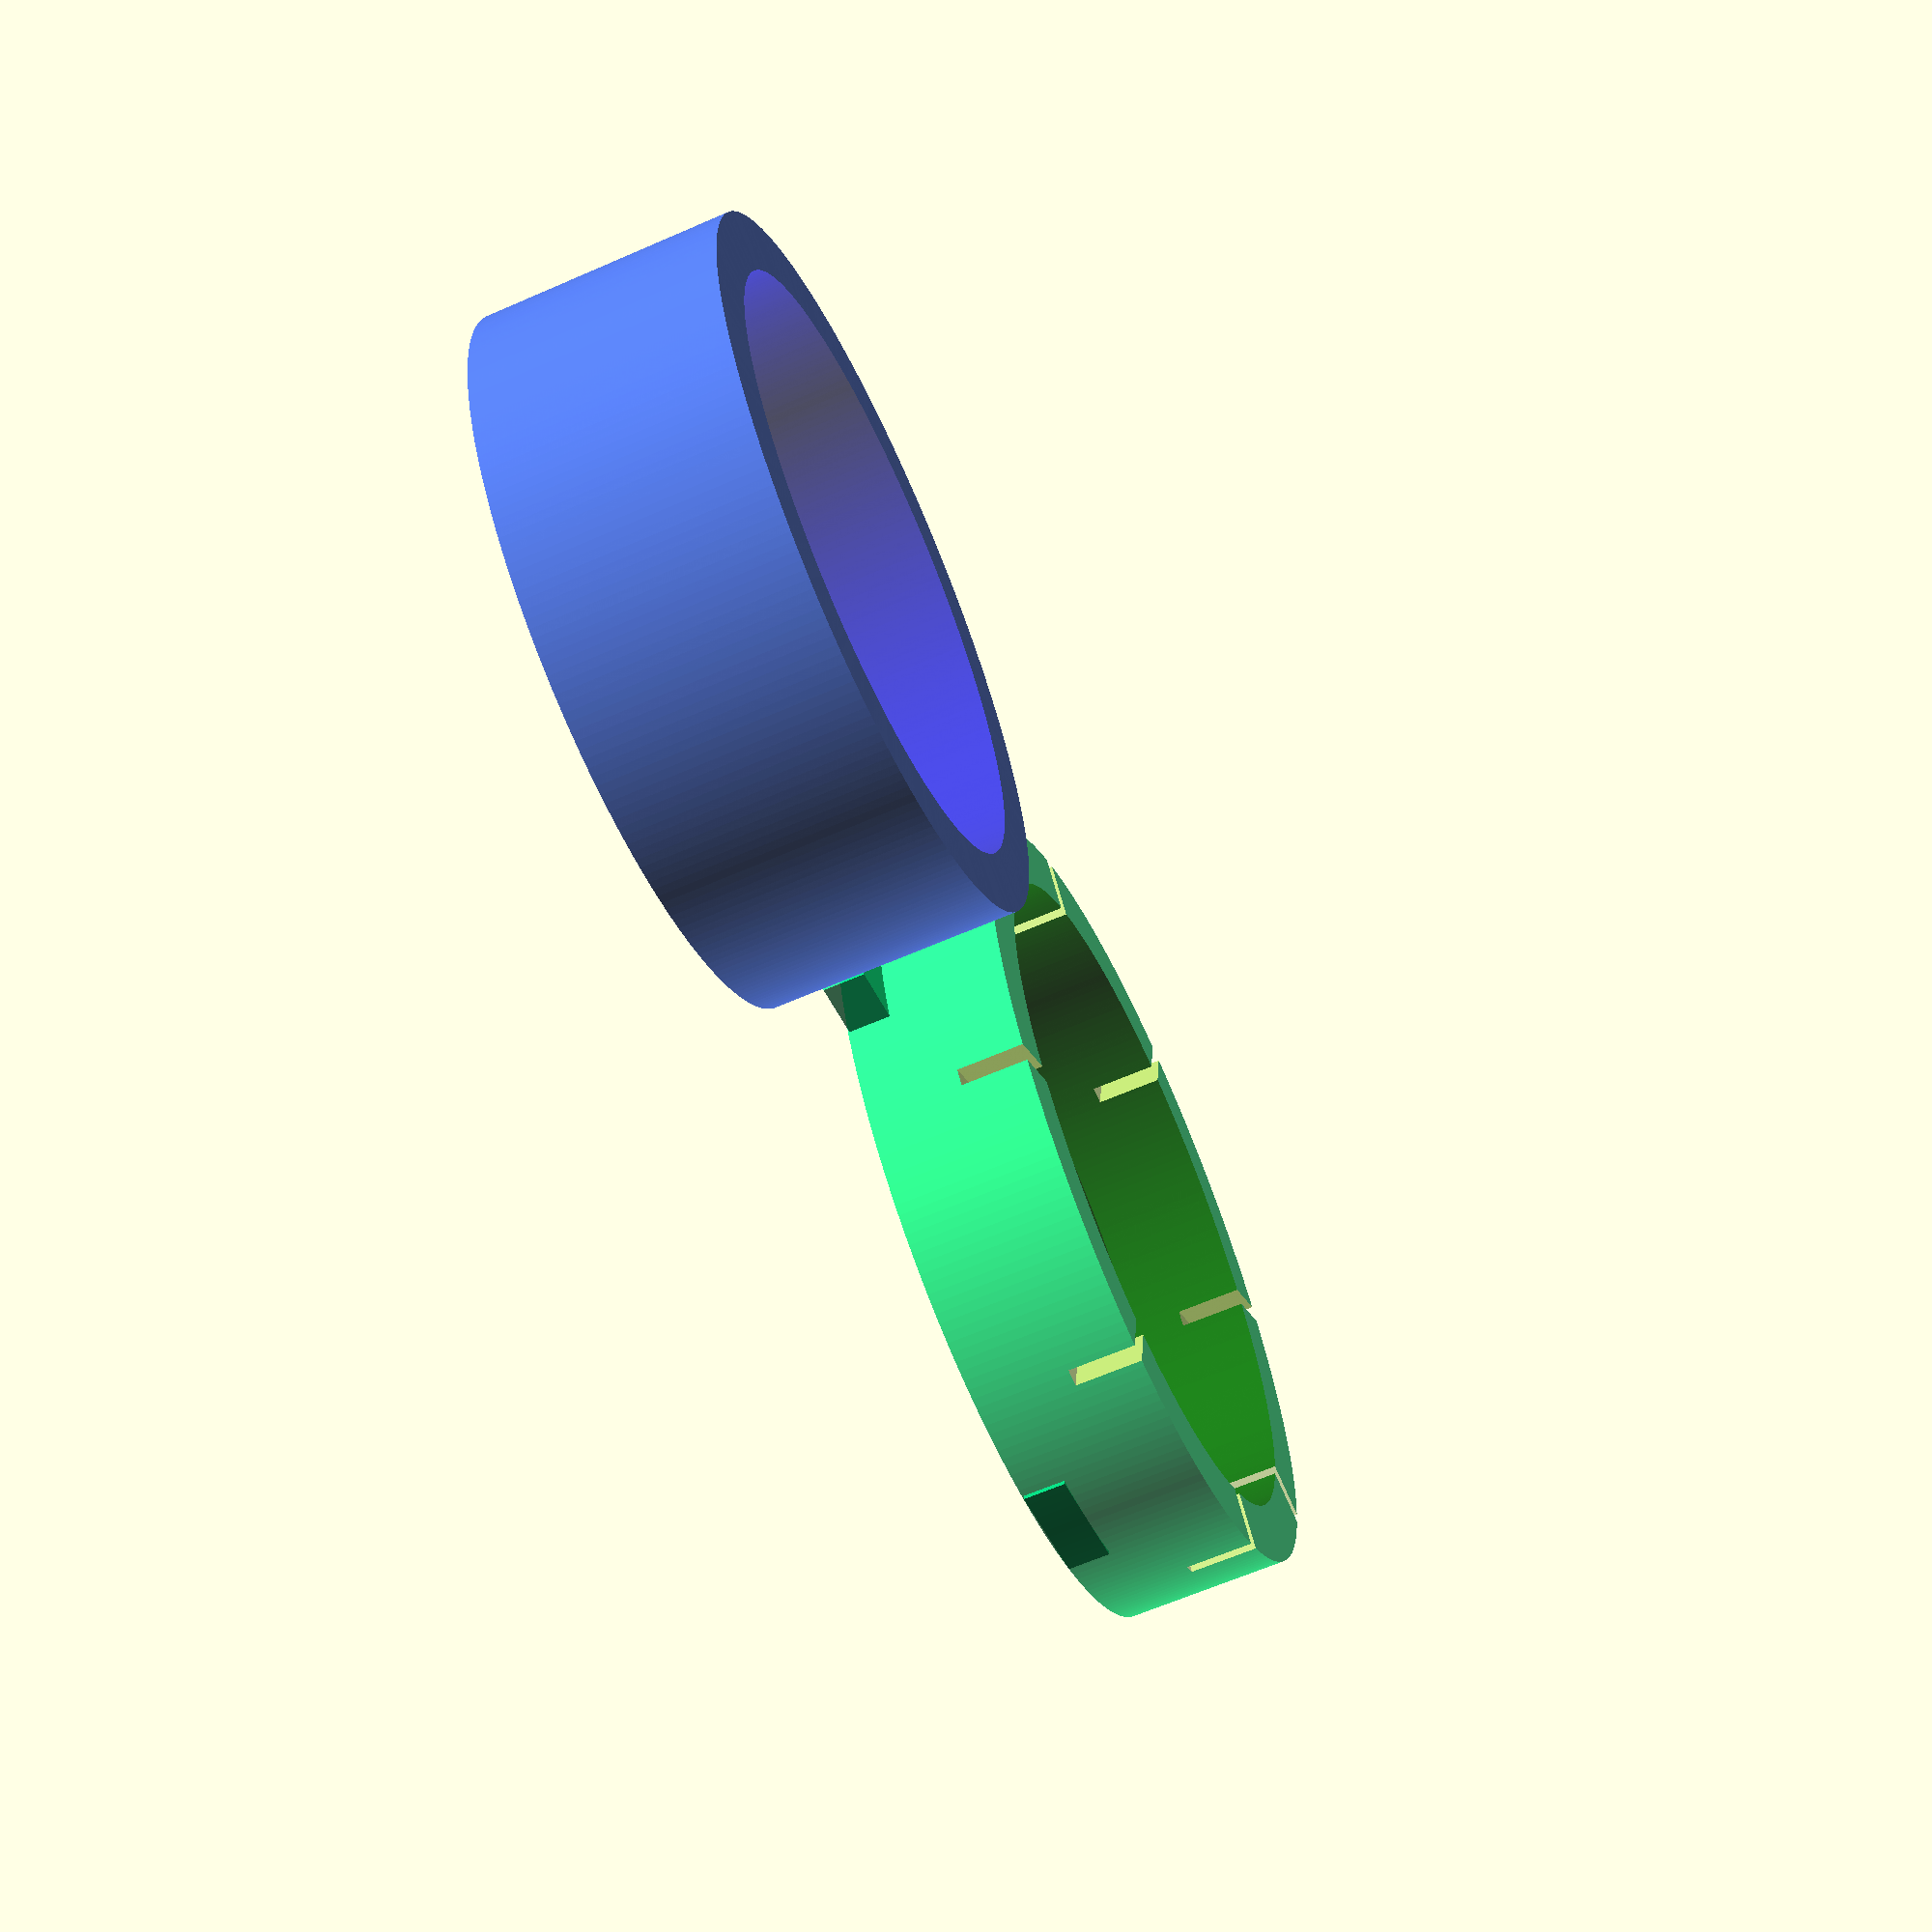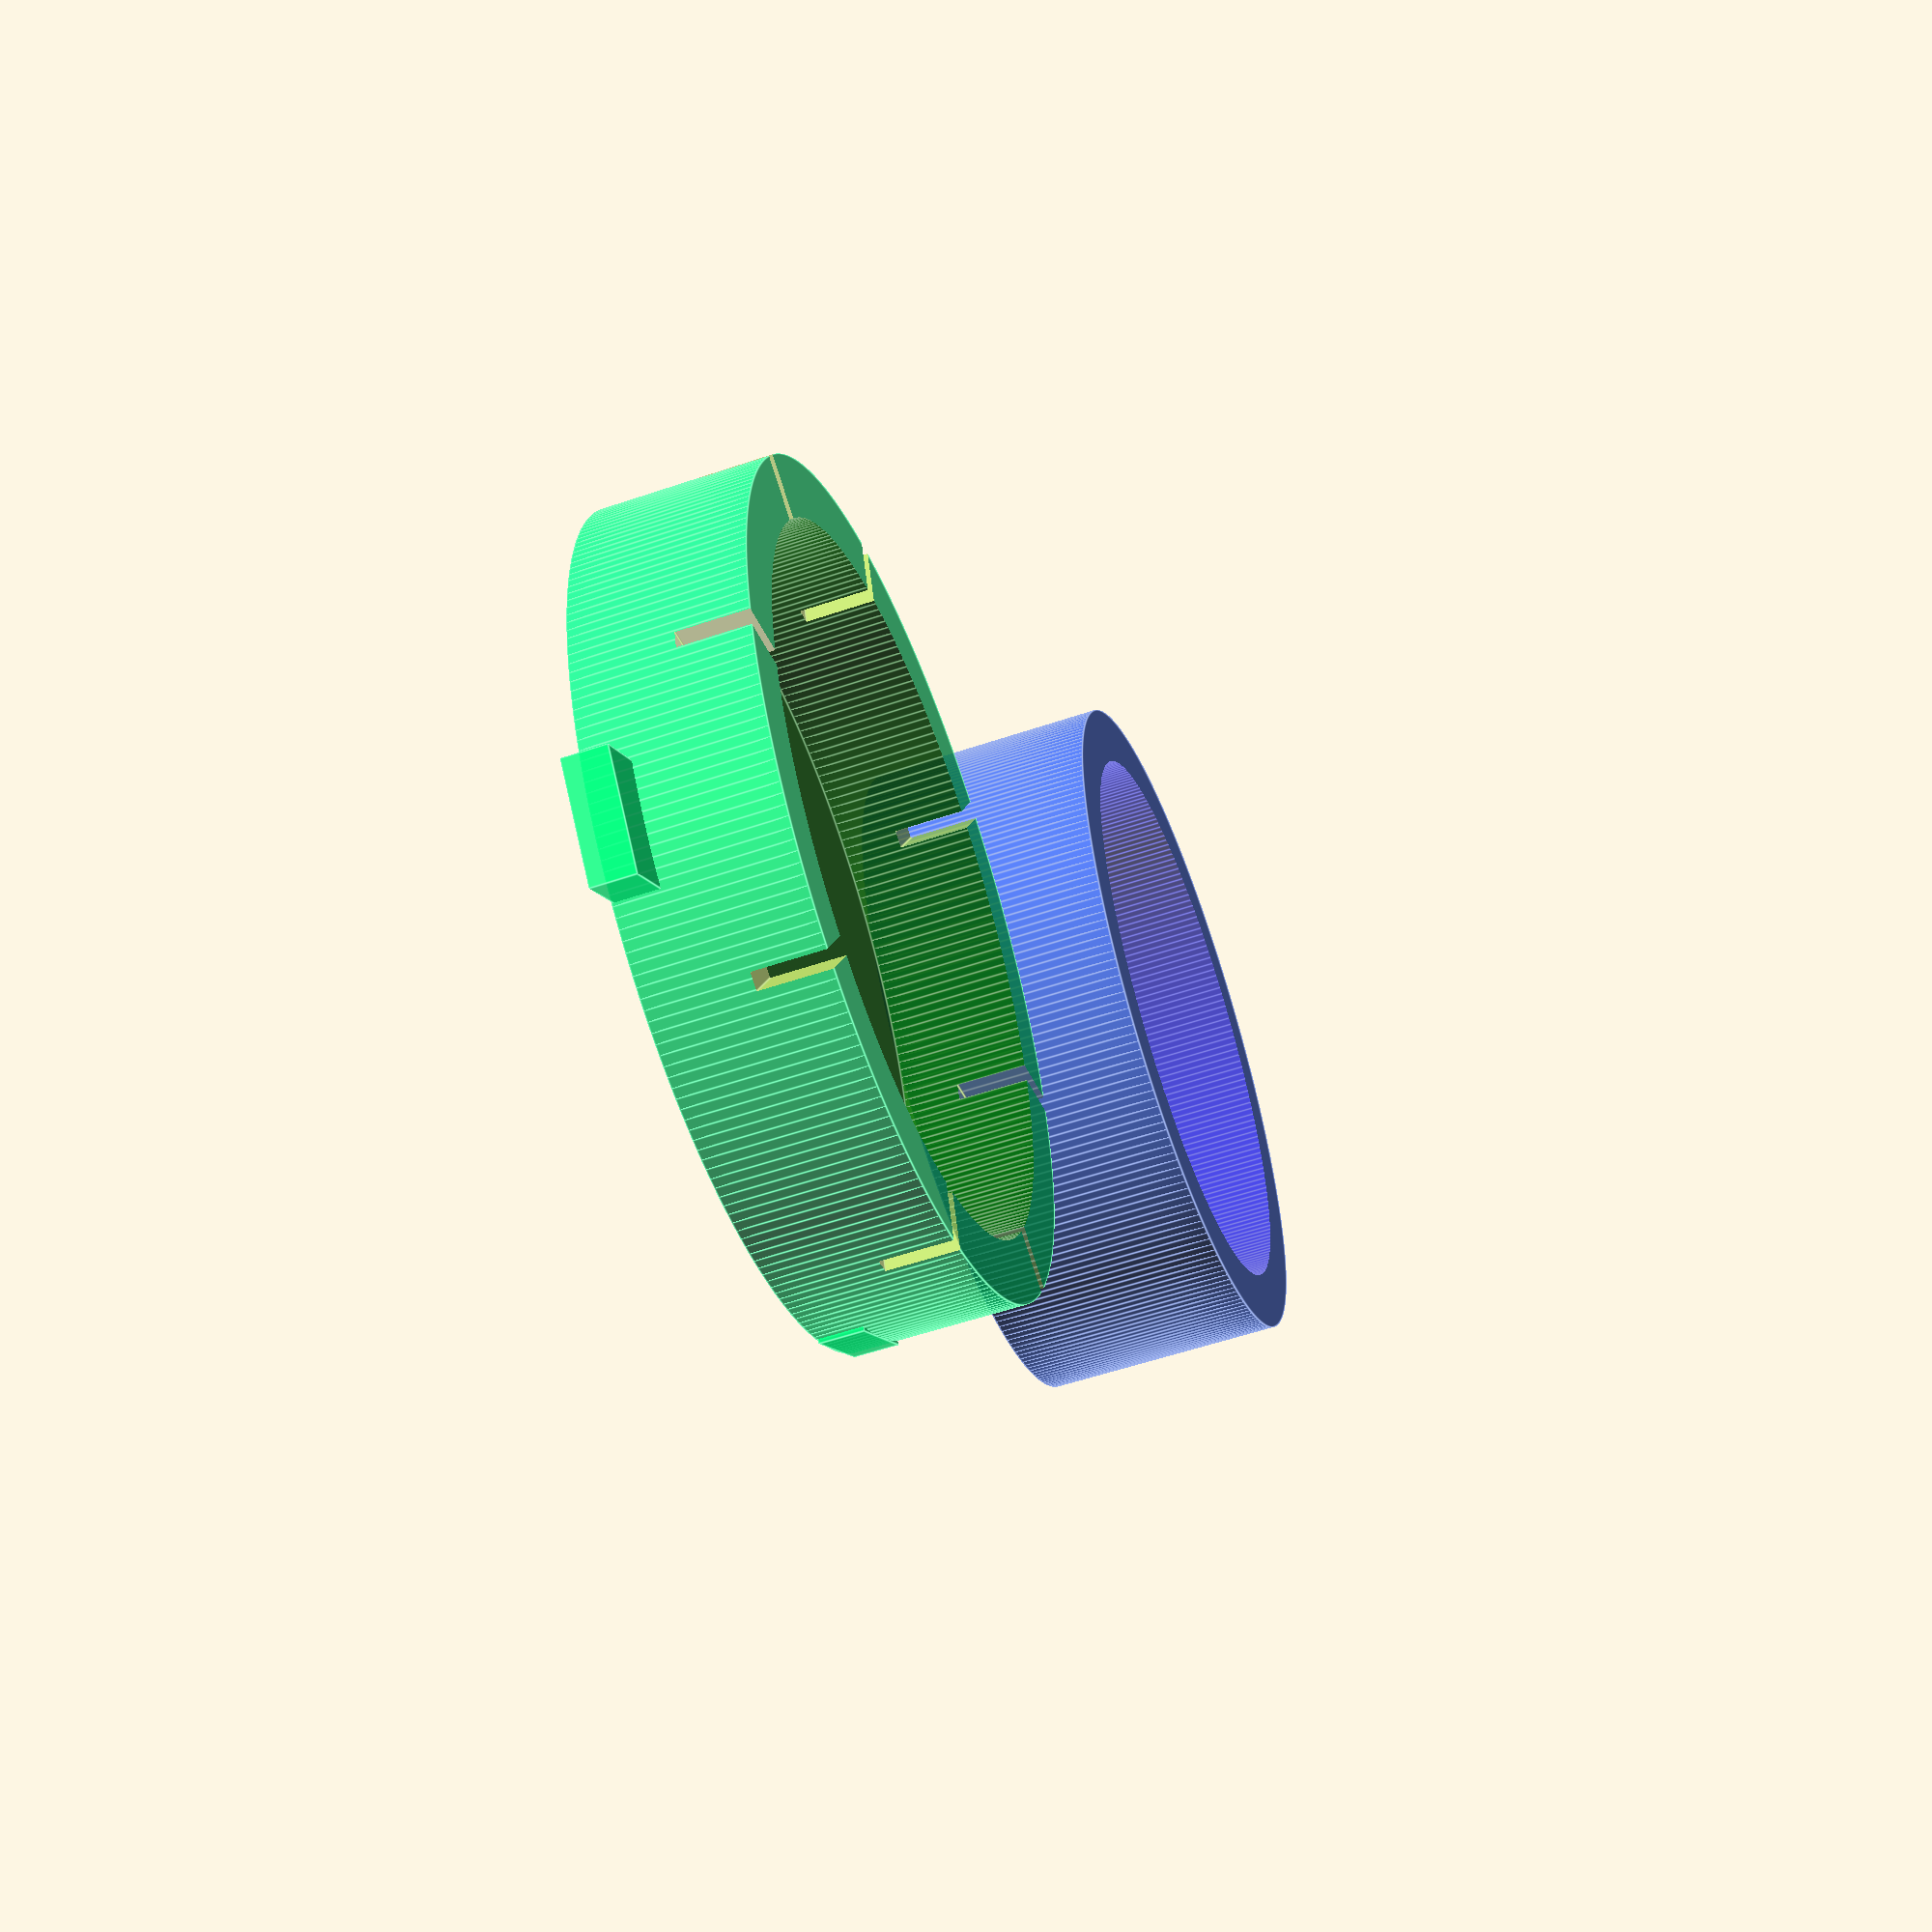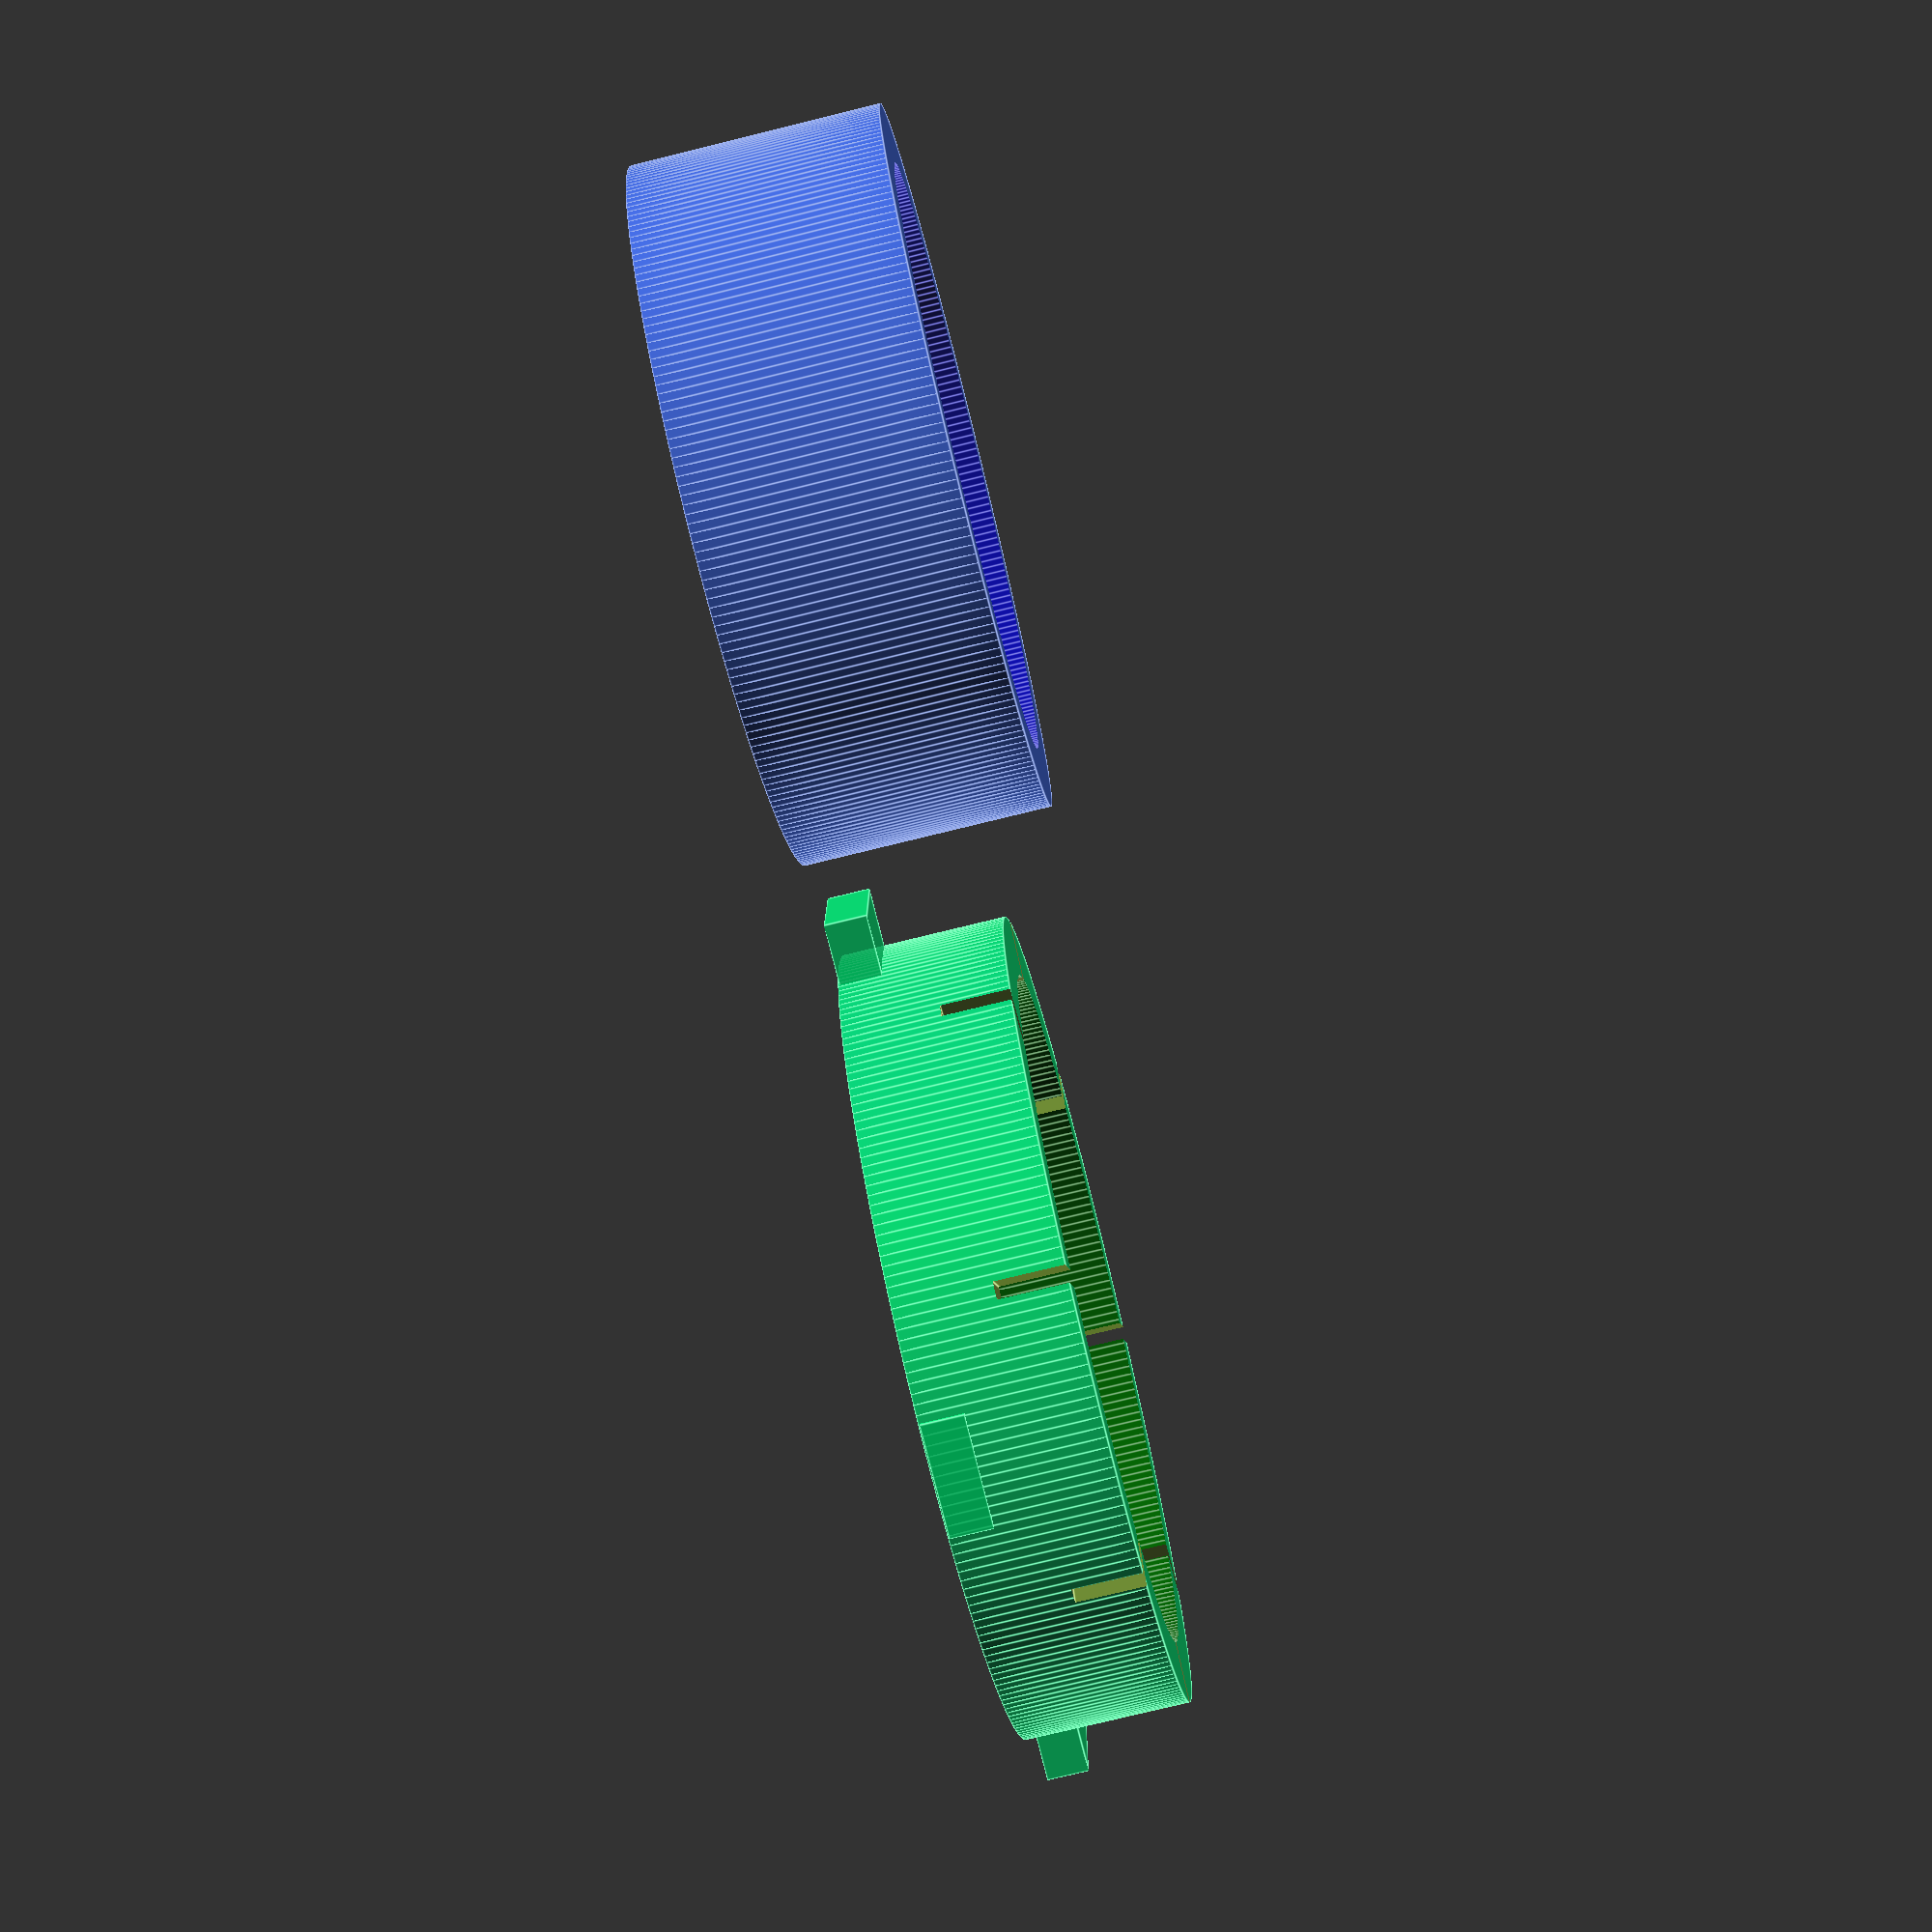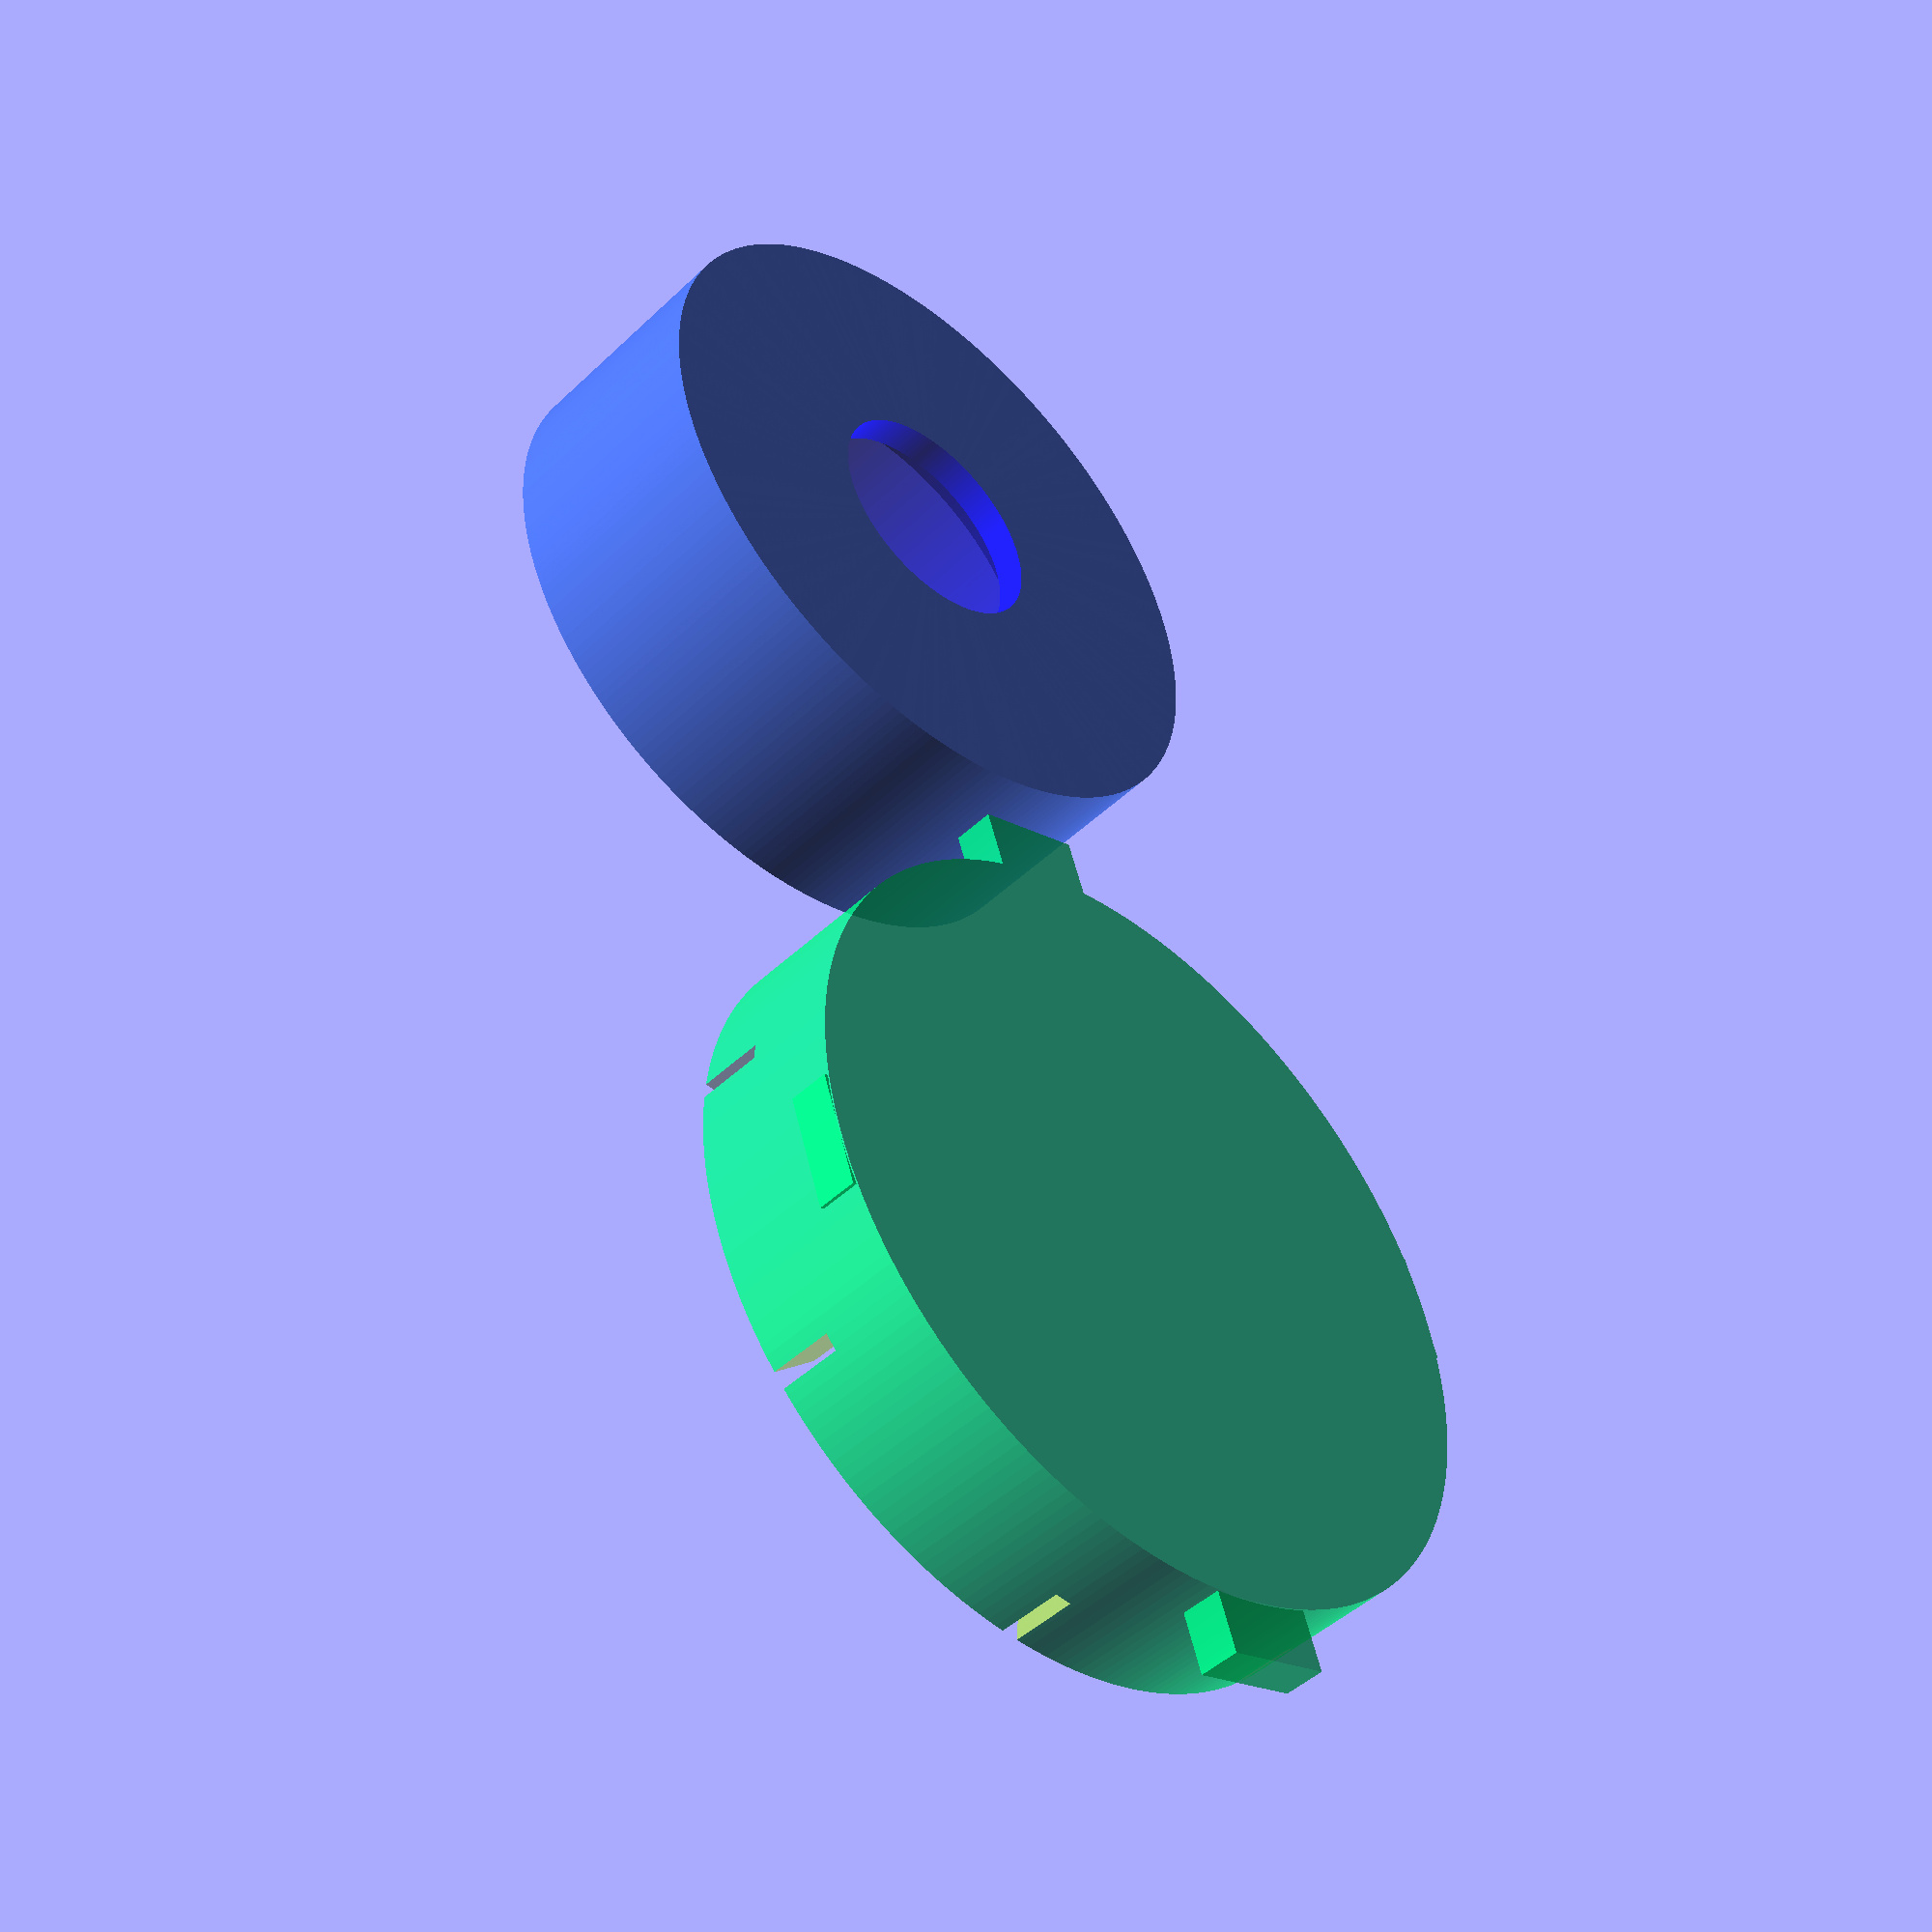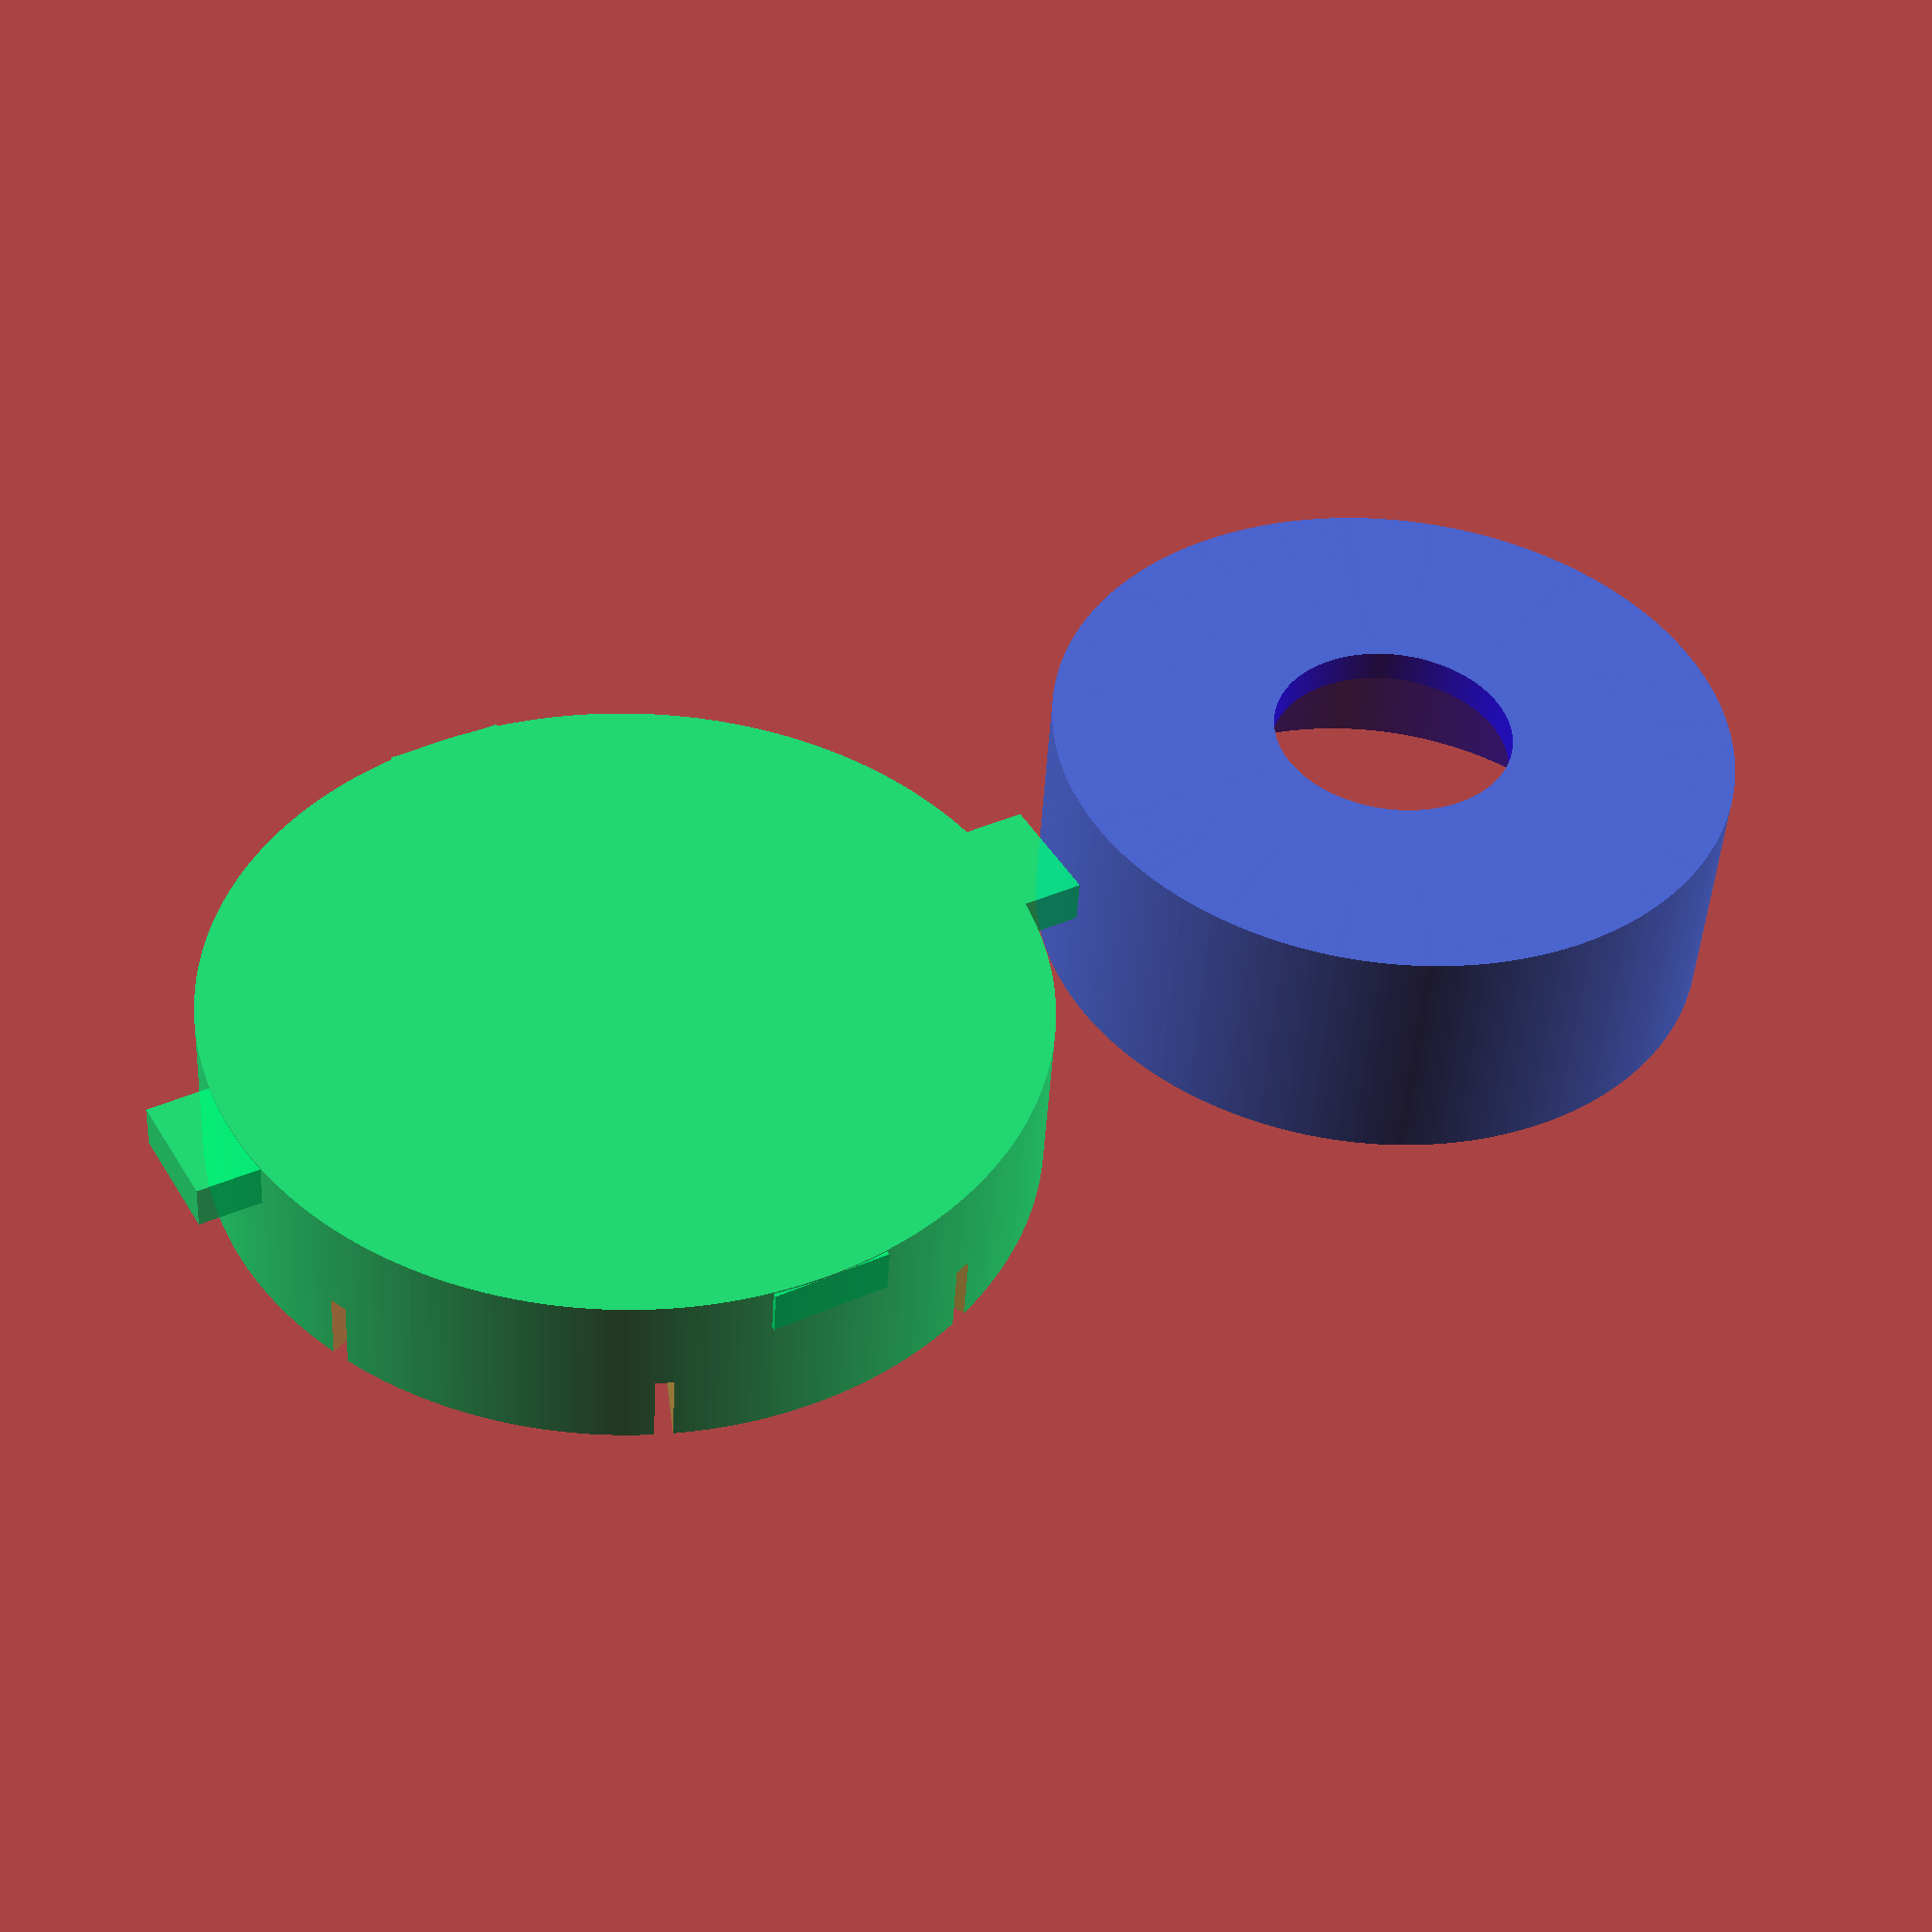
<openscad>
/* design podložky a klouboučku pro šrouby do dřeva pro prolejzačku Jungle Gym
*/

//ver 1 - redesign kloubouku - zvýšení, zmenšení délky drážek
//ver 2 - zmenšení poloměru o 4 mm, přidání kolmého držátka na vyndání klobouku
//ver 3 - klobouk bude přes podložku a nikoliv do. Proč taky, tvl?
//ver 4 - zpet na zuzeni klobouku a drazka pro zapustnou hlavu sroubu

podlozka();
translate([30,0,-1.35]) mirror ([0,0,1]) klobouk();
//klobouk();

render_circle=250;

module podlozka(){
    //color ("Red",alpha=0.4) translate([0,0,-2.125]) rotate([0,0,0]) cylinder(h=2, r=6.4, center=true, $fn=render_circle); //dira pro zavit
    difference(){
        
        color ("RoyalBlue",alpha=0.9) translate([0,0,0]) rotate([0,0,0]) cylinder(h=8.5, r=12, center=true, $fn=render_circle);
        
        union(){
            
                color ("Blue",alpha=0.8) translate([0,0,0]) rotate([0,0,0]) cylinder(h=9, r=4.2, center=true, $fn=render_circle); //dira pro zavit
                color ("DarkBlue",alpha=0.8) translate([0,0,-2.125]) rotate([0,0,0]) cylinder(h=2, r=7, center=true, $fn=render_circle); //dira pro zavit
                //color ("Red",alpha=0.99) translate([0,0,-10]) rotate([0,0,0]) cylinder(h=5, r1=0.1, r2=50, center=true, $fn=render_circle); //zkoseni hrany
            
            color ("MediumBlue",alpha=0.7) translate([0,0,3.2]) rotate([0,0,0]) cylinder(h=9, r=10, center=true, $fn=render_circle); //dira pro hlavu 
        }//union
    }//difference
    
    
}//module

module klobouk(){

    
    difference(){
        difference(){
            union(){
                color ("SpringGreen", alpha=0.8) translate([0,0,0]) rotate([0,0,0]) cylinder(h=5.8, r=14.00, center=true, $fn=render_circle); //samotny telo klobouku
                color ("SpringGreen", alpha=0.8) translate([0,0,2.1]) rotate([0,0,0]) cube(size=[32,4,1.5], center=true); //madlo na vyndani
                color ("SpringGreen", alpha=0.8) translate([0,0,2.1]) rotate([0,0,90]) cube(size=[28,4,1.5], center=true); //madlo na vyndani

            }//union
            color ("DarkGreen", alpha=0.5) translate([0,0,-1]) rotate([0,0,0]) cylinder(h=4.8, r=11.9, center=true, $fn=render_circle); //dira
        }//difference_inner
    union(){
        //drazky pro snazsi vyndavani
        angle_offset=22;
        color ("YellowGreen", alpha=0.7) translate([0,0,-2.5]) rotate([0,0,0+angle_offset]) cube(size=[33,0.6,4], center=true);
        color ("YellowGreen", alpha=0.6) translate([0,0,-2.5]) rotate([0,0,45+angle_offset]) cube(size=[33,0.6,4], center=true);
        color ("YellowGreen", alpha=0.5) translate([0,0,-2.5]) rotate([0,0,90+angle_offset]) cube(size=[33,0.6,4], center=true);        
        color ("YellowGreen", alpha=0.4) translate([0,0,-2.5]) rotate([0,0,135+angle_offset]) cube(size=[33,0.6,4], center=true);
    }//union
        
    }//difference outer

}//module
</openscad>
<views>
elev=62.8 azim=345.1 roll=294.0 proj=p view=solid
elev=54.7 azim=137.9 roll=289.9 proj=p view=edges
elev=254.9 azim=181.1 roll=256.1 proj=p view=edges
elev=46.1 azim=108.5 roll=137.3 proj=p view=solid
elev=226.6 azim=209.7 roll=3.3 proj=p view=wireframe
</views>
